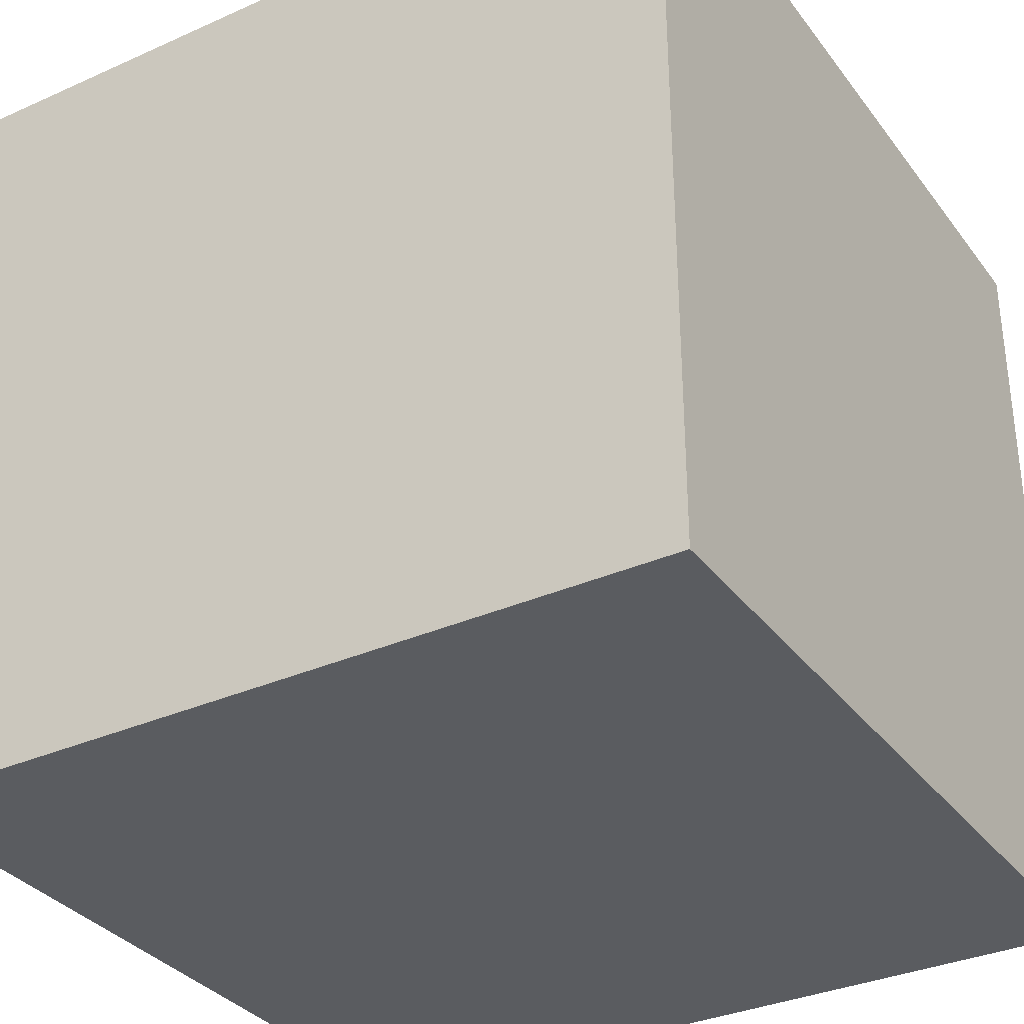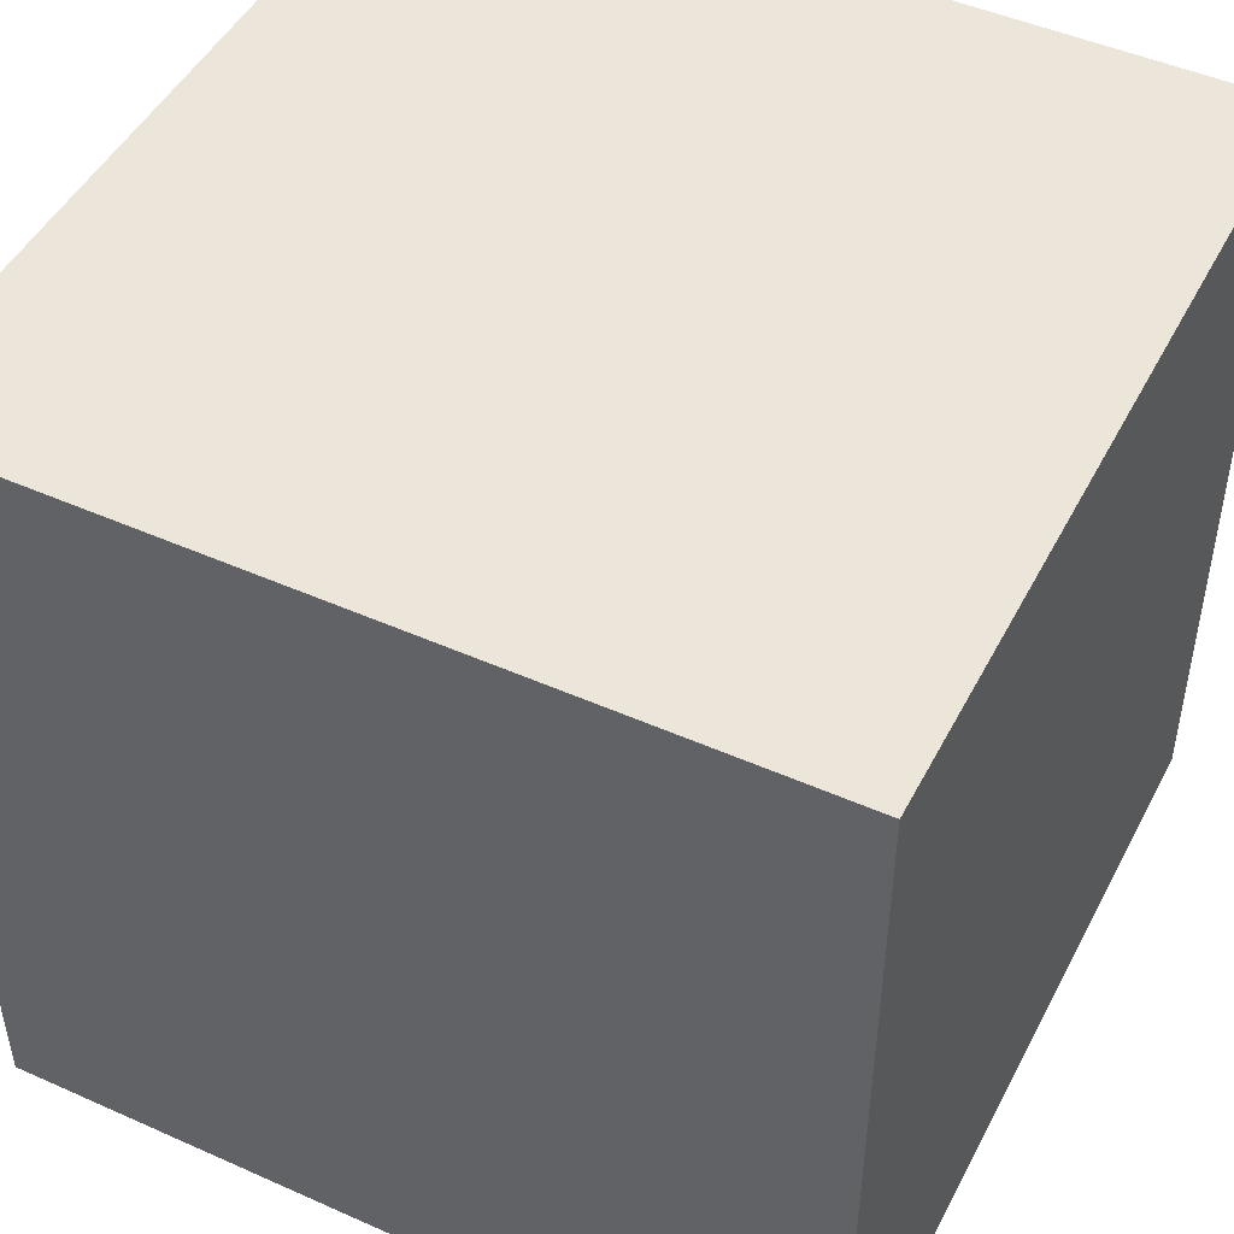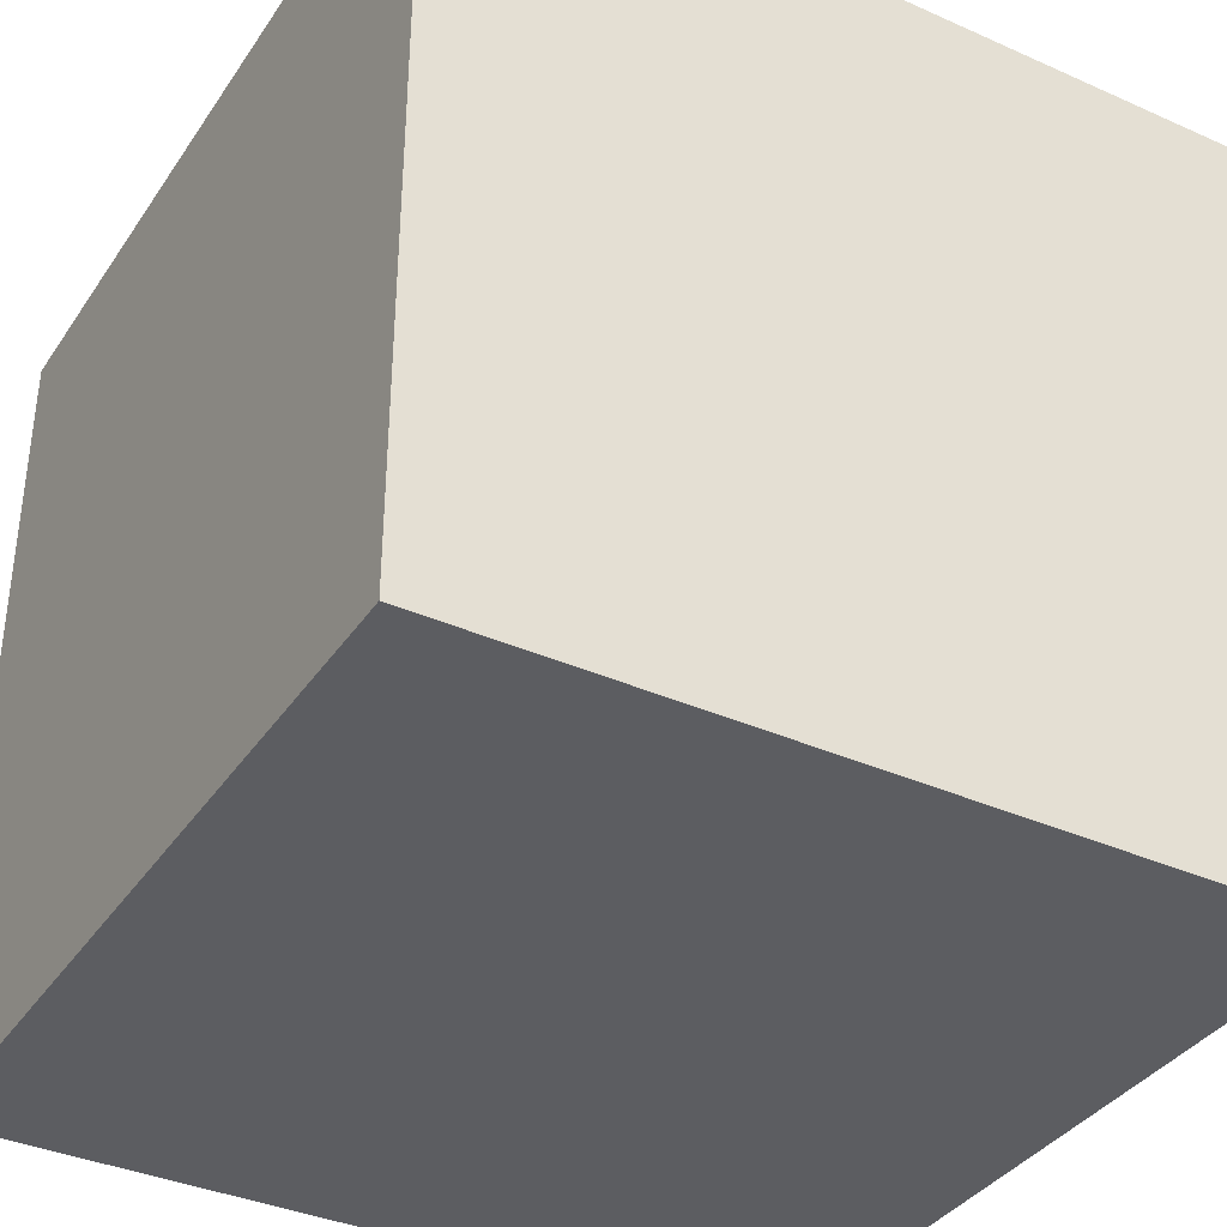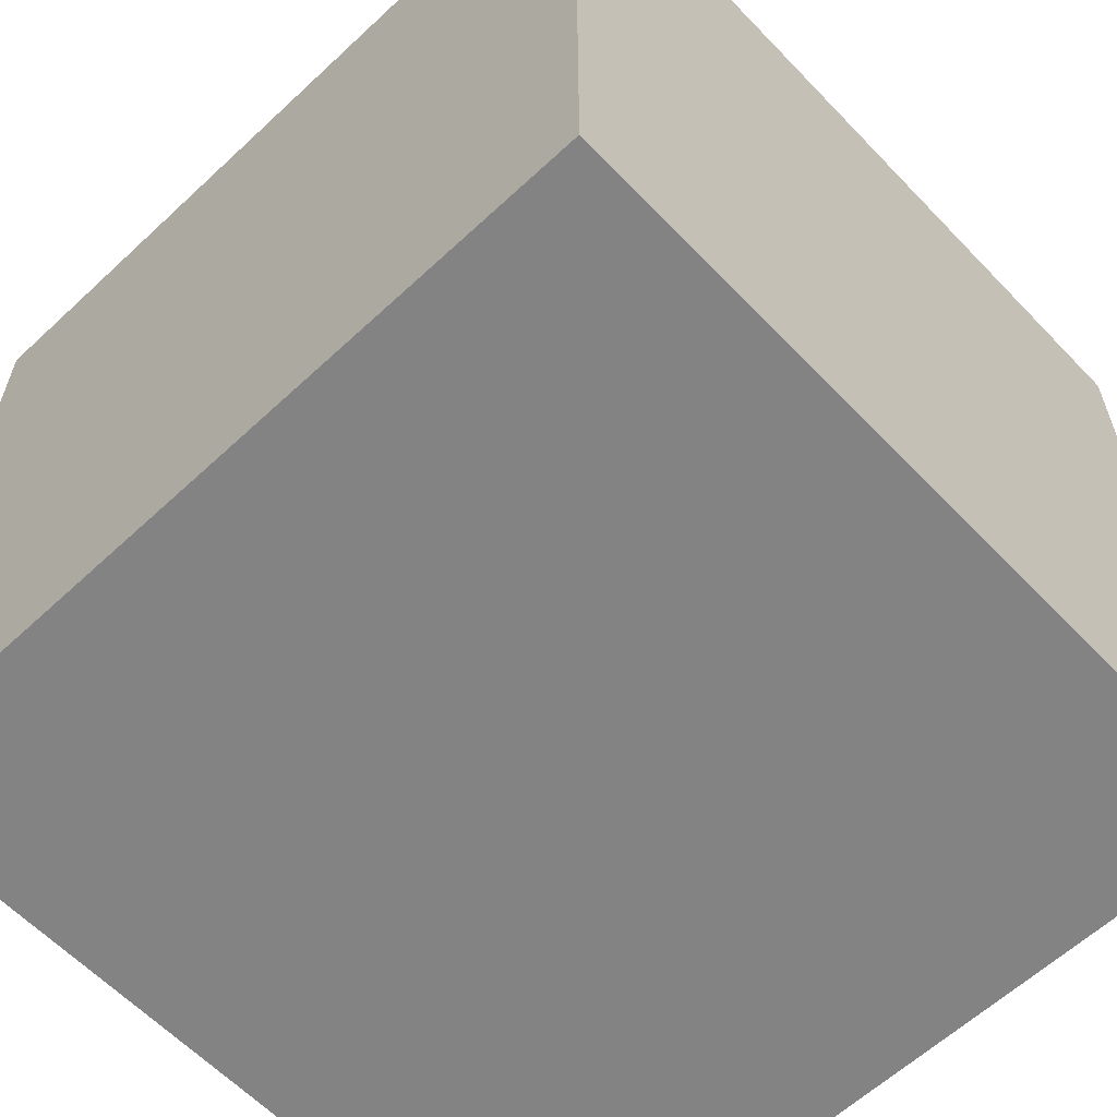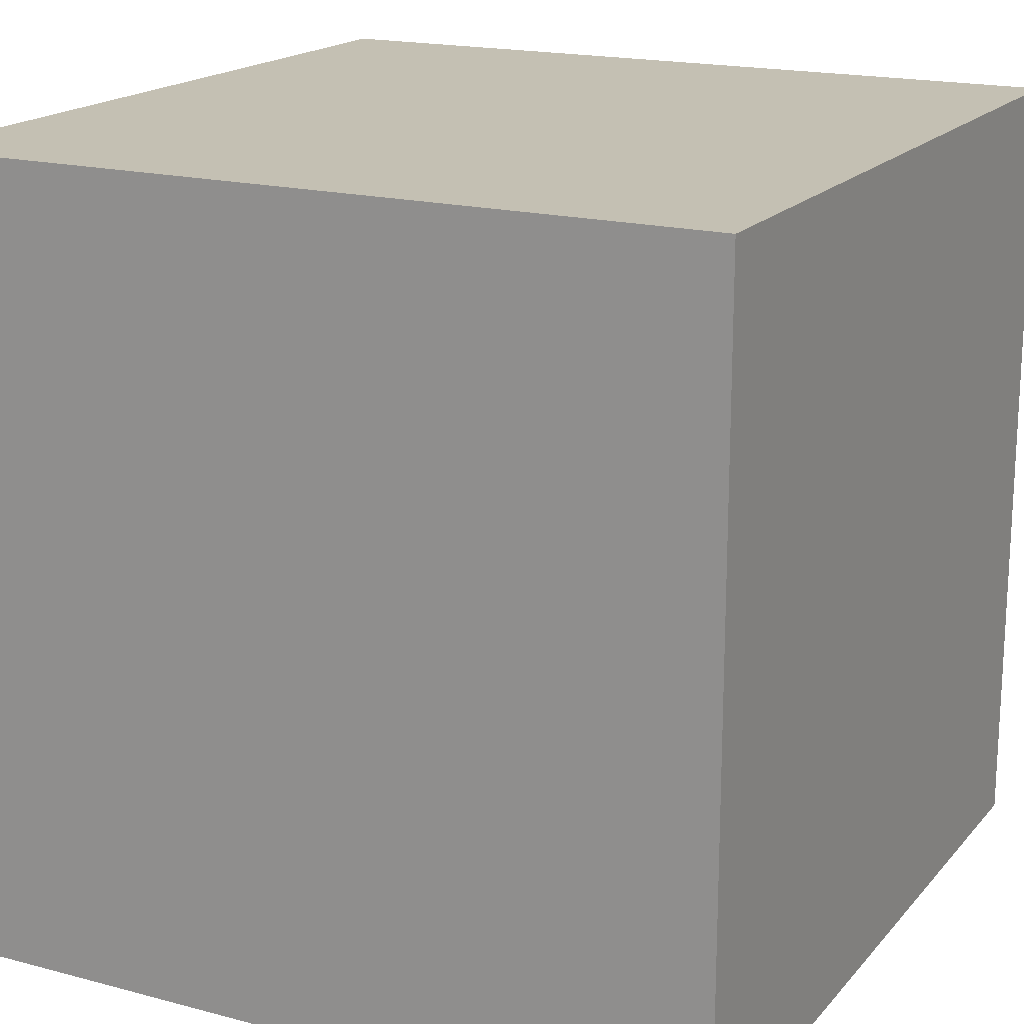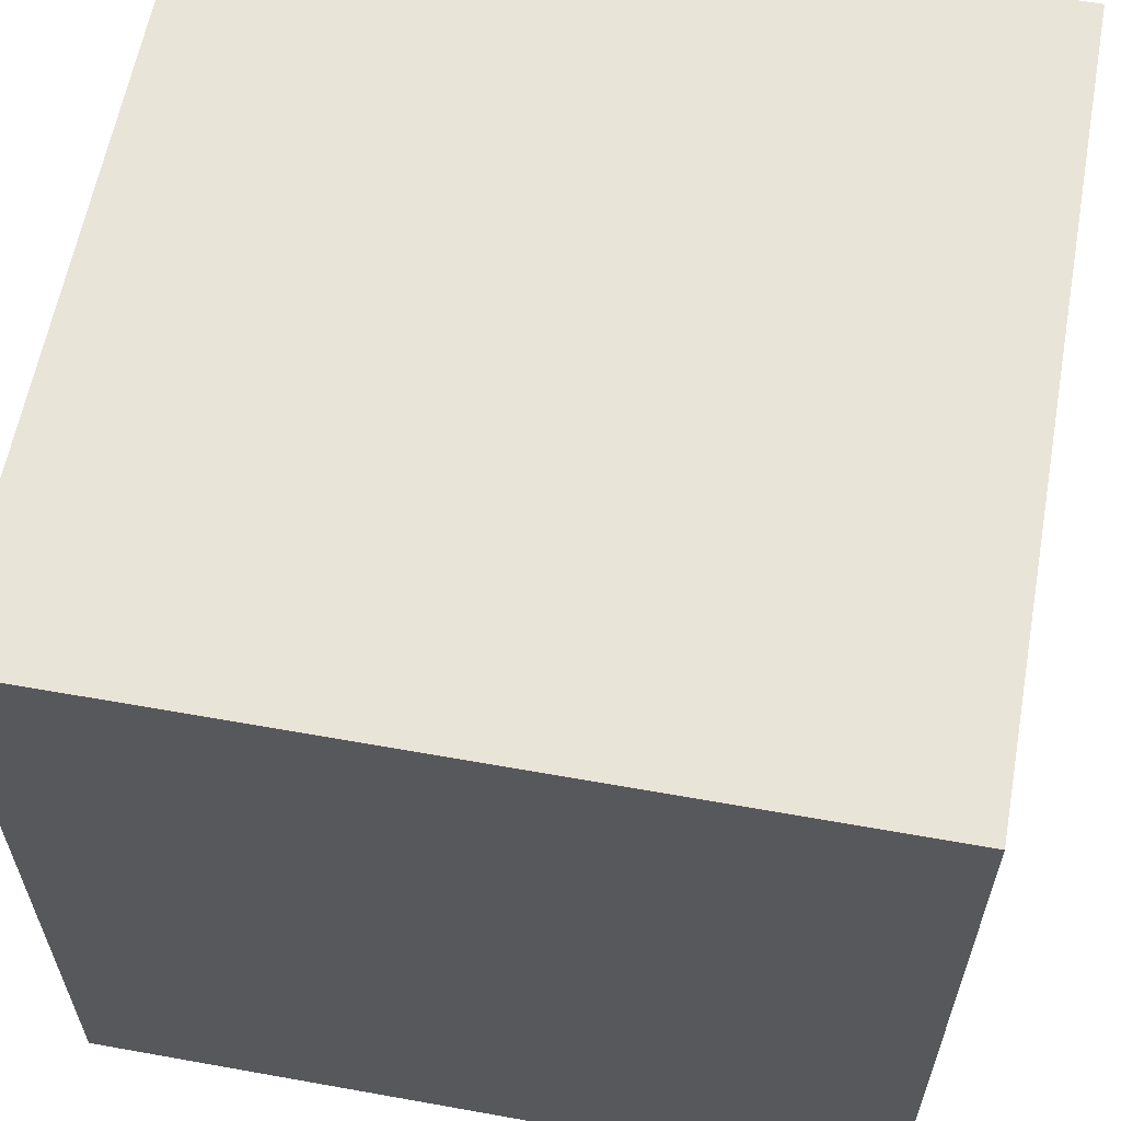
<metadata>
{"format":"obj","ext":"obj","renderer":"f3d","projection":"perspective","resolution":1024,"background":"white","views":[{"elev":-33.7,"azim":31.3,"up":"+Y"},{"elev":47.7,"azim":-63.4,"up":"+Z"},{"elev":-36.9,"azim":-29.9,"up":"+Z"},{"elev":-61.0,"azim":133.5,"up":"+Z"},{"elev":18.0,"azim":-62.7,"up":"+Z"},{"elev":60.6,"azim":-169.6,"up":"+Y"}]}
</metadata>
<code>
o Cube
v 1 1 -1
v 1 -1 -1
v 1 1 1
v 1 -1 1
v -1 1 -1
v -1 -1 -1
v -1 1 1
v -1 -1 1
f 1 5 7
f 7 3 1
f 4 3 7
f 7 8 4
f 8 7 5
f 5 6 8
f 6 2 4
f 4 8 6
f 2 1 3
f 3 4 2
f 6 5 1
f 1 2 6

</code>
